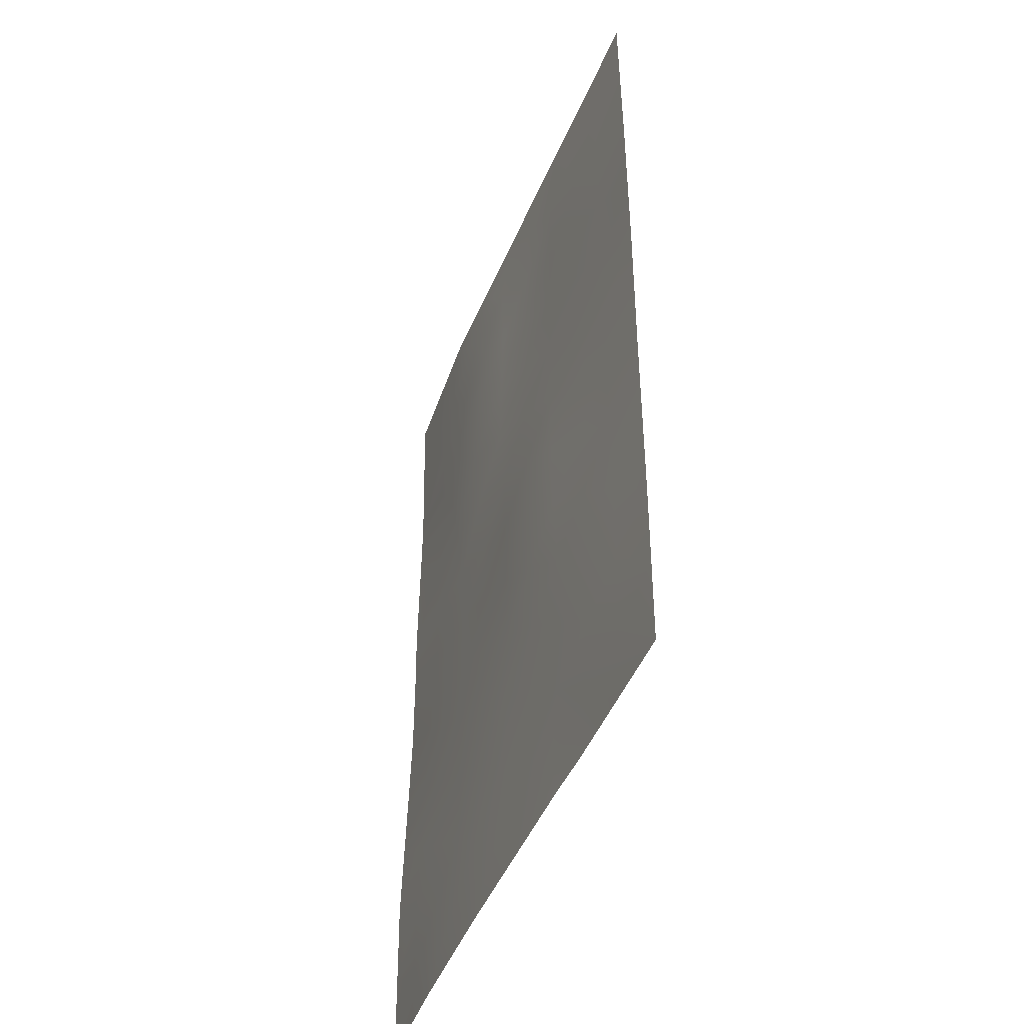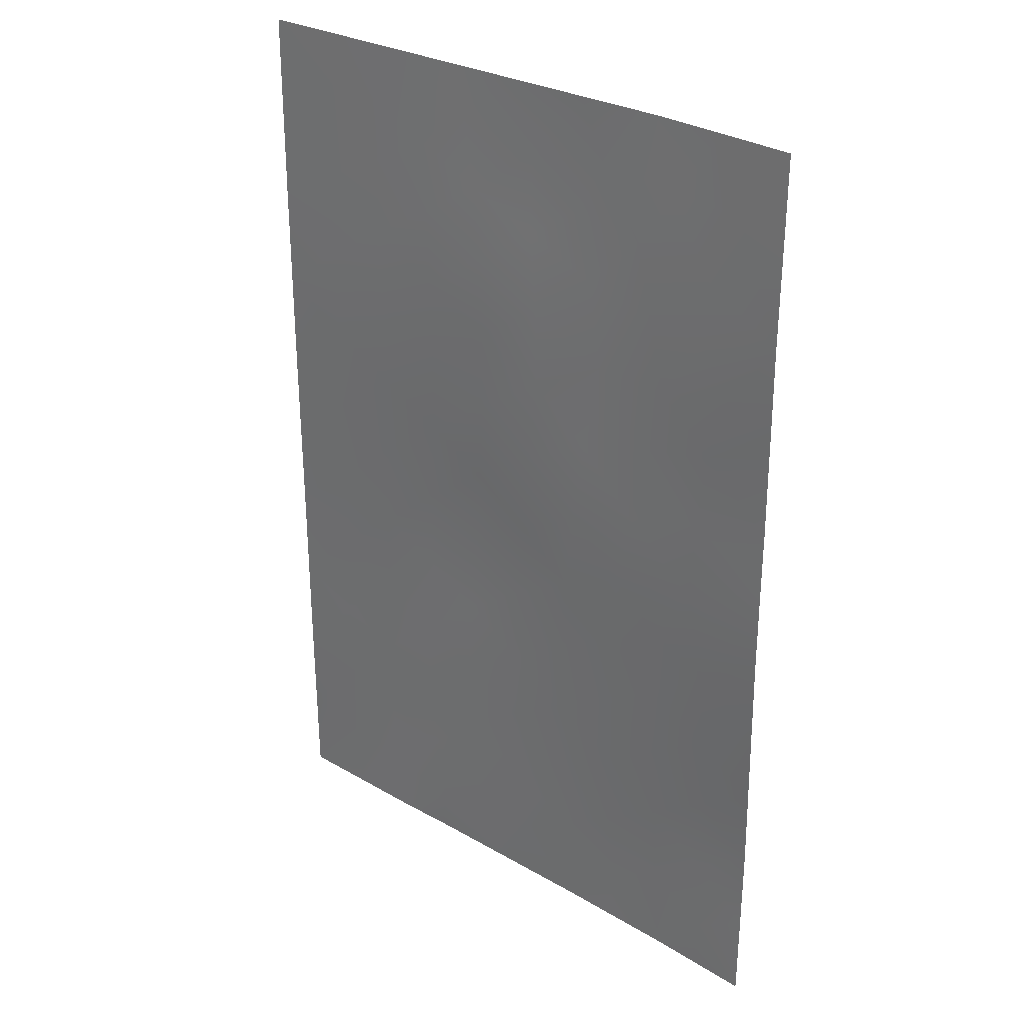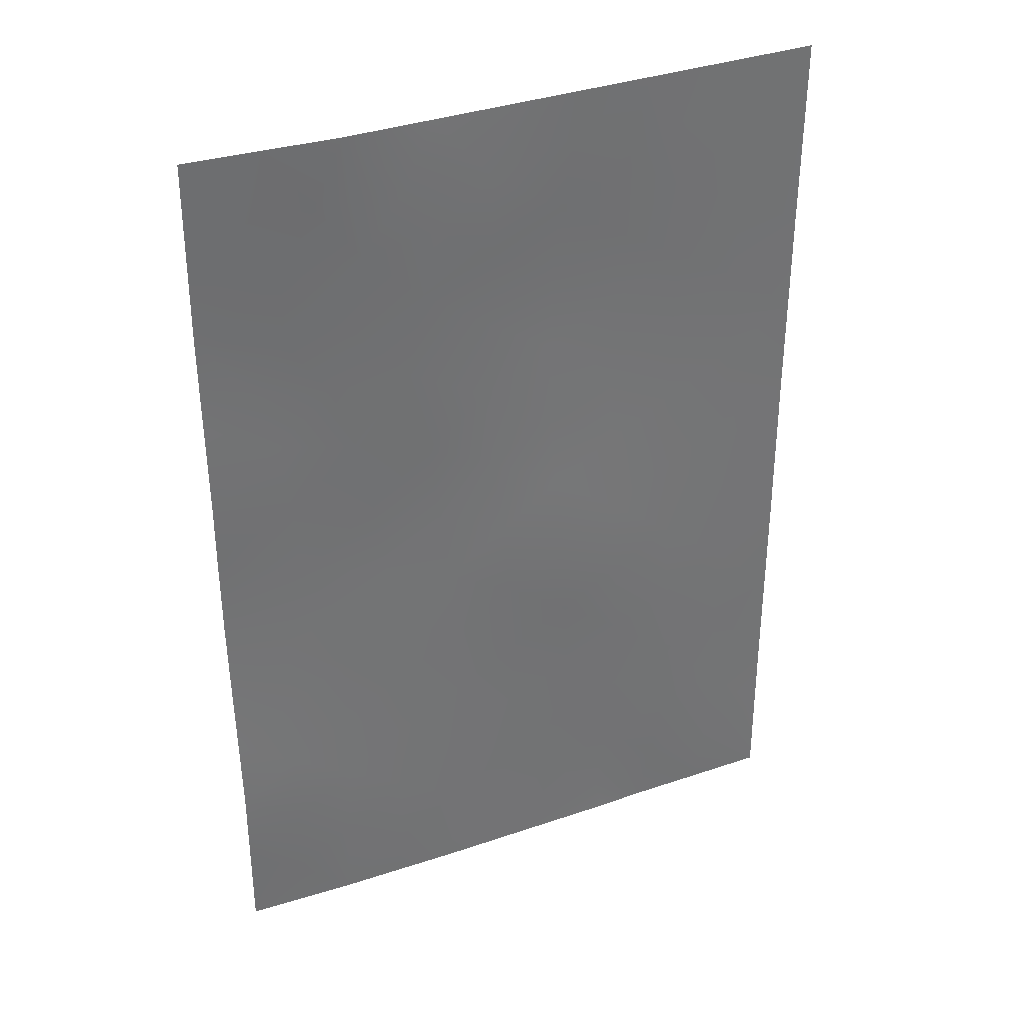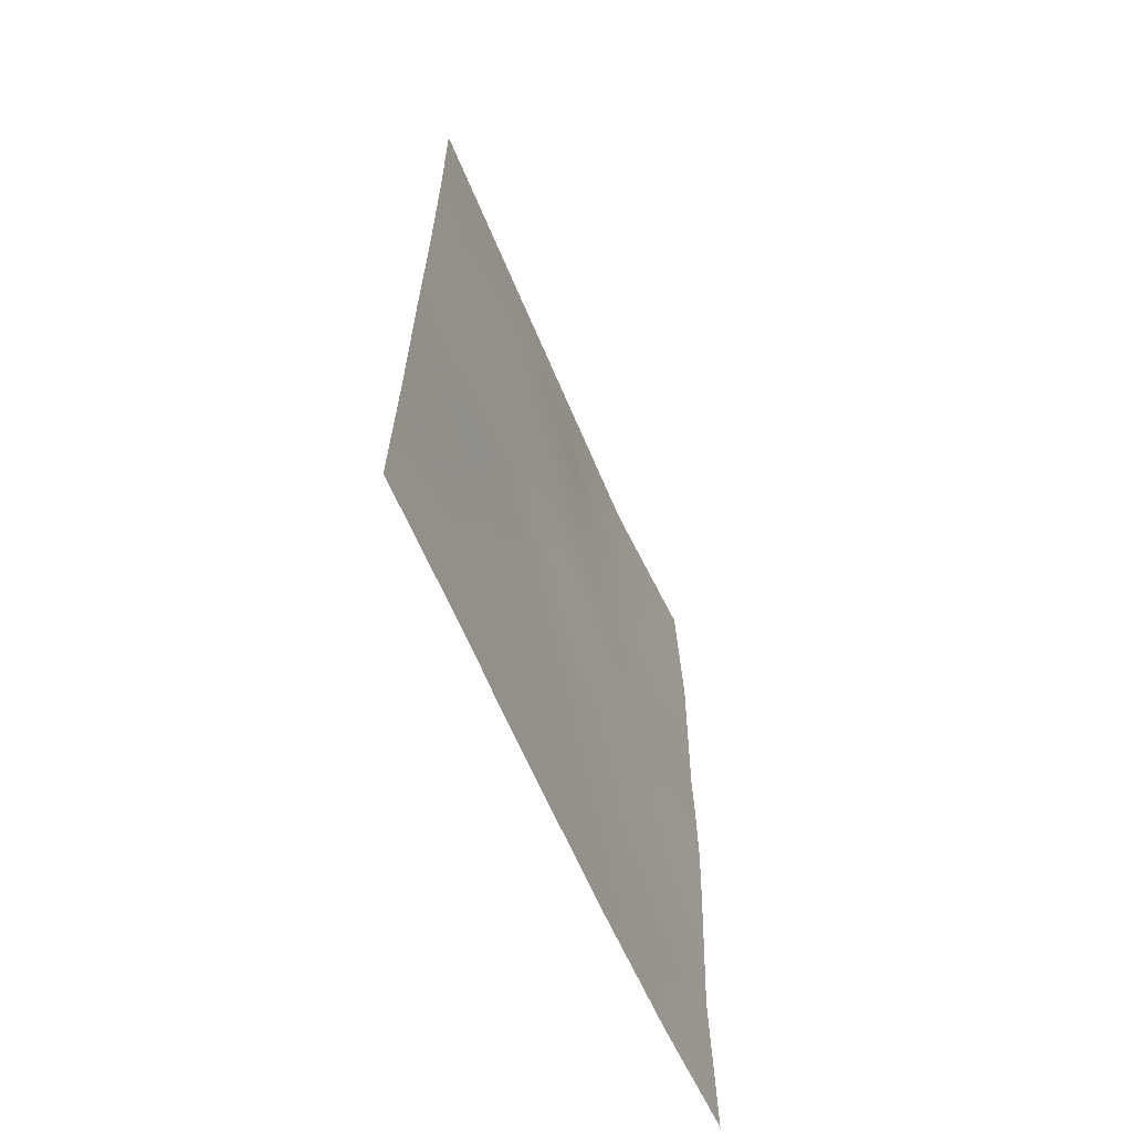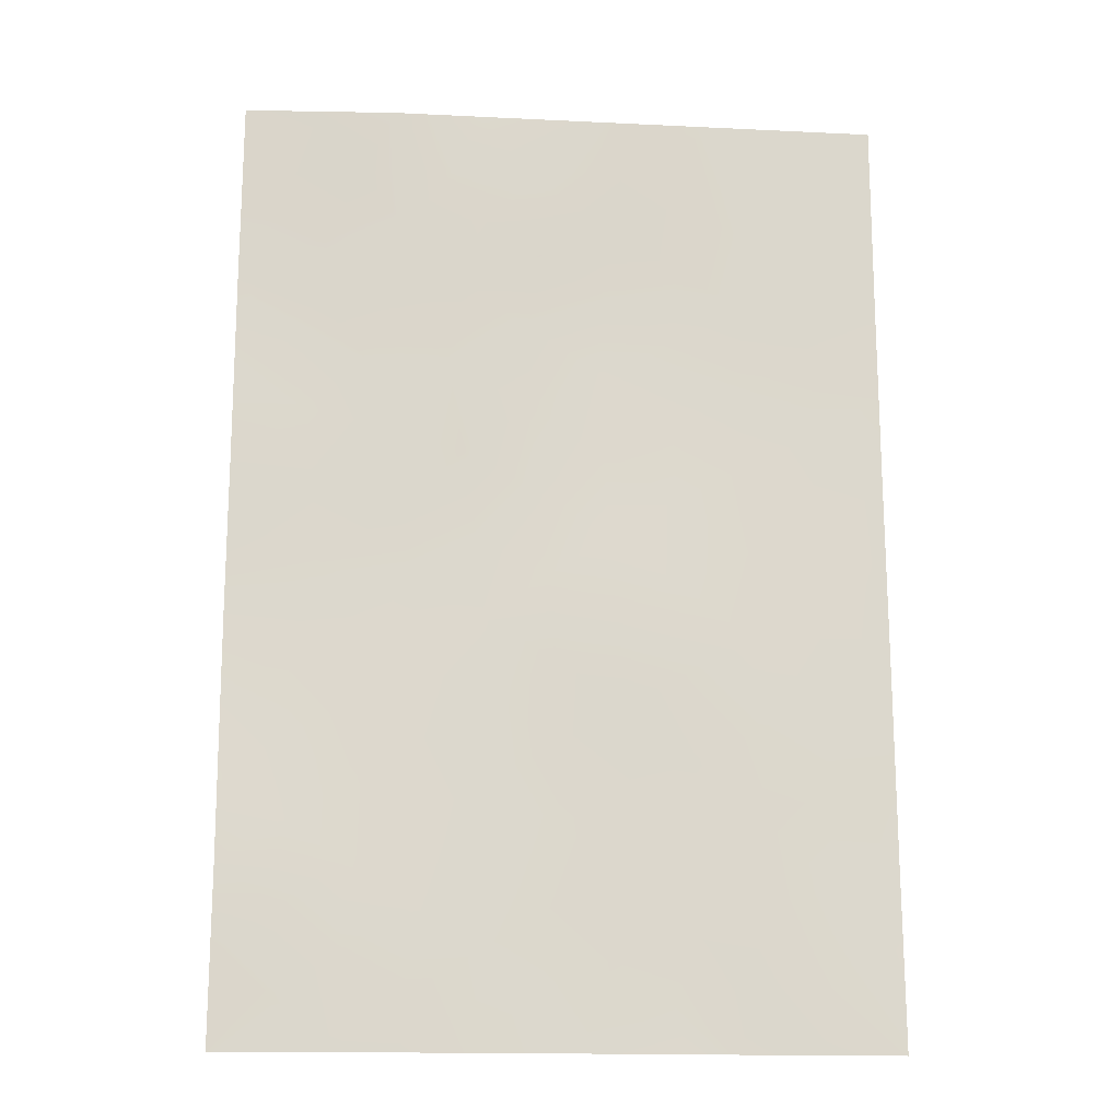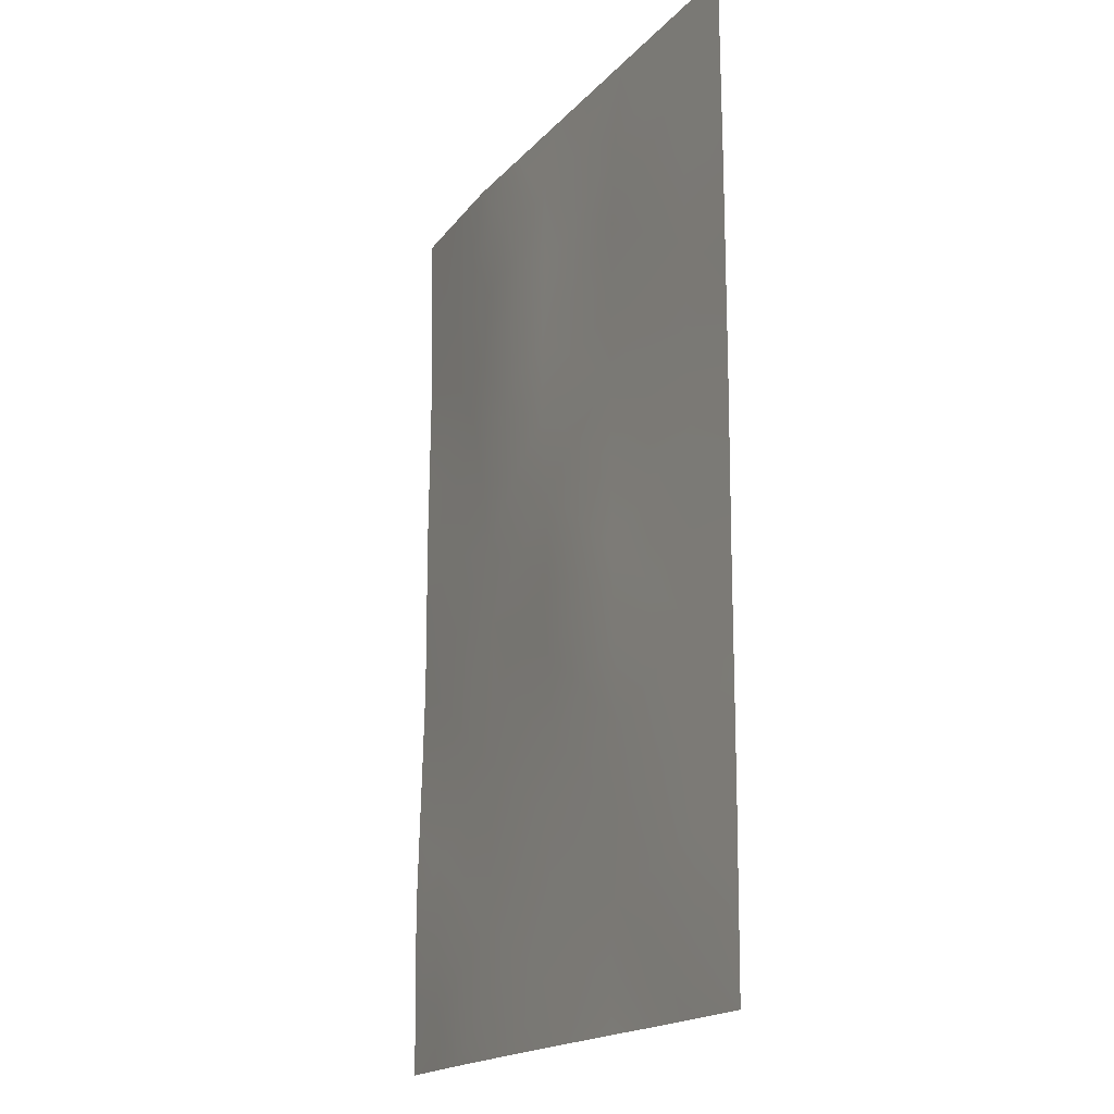
<metadata>
{"format":"obj","ext":"obj","renderer":"f3d","projection":"perspective","resolution":1024,"background":"white","views":[{"elev":-46.8,"azim":-94.2,"up":"+Z"},{"elev":28.8,"azim":58.2,"up":"+Z"},{"elev":35.9,"azim":173.2,"up":"+Z"},{"elev":-64.8,"azim":-49.3,"up":"+Z"},{"elev":-16.4,"azim":-167.8,"up":"+Z"},{"elev":-18.0,"azim":-100.1,"up":"+Z"}]}
</metadata>
<code>
v -16.73 51.7 47.57
v -8.865 54.07 47.64
v -10.77 53.64 50
v -13.52 52.79 43.22
v -15.08 52.23 48.43
v -12.89 52.95 50
v -9.865 53.82 44.91
v -12 53.23 42.2
v -14.56 52.41 50
v -11.86 53.3 38
v -8.915 54.16 40.21
v -10.36 53.75 39.16
v -10.25 53.77 38
v -16.75 51.72 42.81
v -8.885 54.11 42.21
v -13.45 52.79 39.1
v -11.96 53.26 40.22
v -15.16 52.25 39.73
v -14.25 52.55 38
v -14.86 52.34 38
v -16.74 51.7 45
v -16.74 51.71 50
v -16.76 51.75 38
v -16.75 51.73 40.28
v -8.872 54.08 43.25
v -8.879 54.1 45.16
v -8.902 54.14 38
v -8.889 54.11 50
v -15.04 52.23 46.36
v -13.35 52.76 47.5
v -11.46 53.38 46.56
v -13.34 52.78 45.42
v -10.44 53.66 43.04
v -10.41 53.7 41.19
v -15.15 52.26 41.89
v -11.86 53.29 48.54
v -11.82 53.26 44.27
v -15.05 52.26 44.14
v -13.63 52.74 41.11
v -8.877 54.09 48.82
v -9.5 53.94 49.1
v -13.73 52.68 50
v -15.88 51.97 45.73
v -15.89 51.98 44.58
v -15.03 52.25 45.25
v -9.576 53.96 38
v -9.607 53.95 38.66
v -12.56 53.06 49.09
v -13.44 52.75 48.45
v -12.56 53.04 48.06
v -14.24 52.49 47.93
v -14.33 52.48 48.88
v -16.73 51.7 46.28
v -15.89 51.96 46.91
v -15.95 51.99 41.13
v -15.97 51.99 39.99
v -15.18 52.25 40.78
v -13.05 52.92 38
v -12.62 53.06 38.78
v -11.9 53.28 39.18
v -12.74 53.01 39.7
v -11.1 53.53 38.67
v -11.14 53.51 39.7
v -16.74 51.71 43.9
v -15.9 51.99 43.46
v -16.74 51.7 48.79
v -15.91 51.97 48.03
v -15.87 51.98 49.1
v -15.93 52.01 38.93
v -15.81 52.05 38
v -15.04 52.29 38.79
v -9.681 53.88 42.78
v -9.937 53.8 43.85
v -11.2 53.46 41.69
v -10.42 53.68 42.17
v -11.18 53.46 42.65
v -9.638 53.95 39.68
v -9.648 53.93 40.7
v -10.39 53.72 40.2
v -9.914 53.81 47.38
v -8.872 54.08 46.4
v -9.764 53.84 45.91
v -10.7 53.6 47.43
v -10.45 53.65 46.57
v -12.82 52.98 41.68
v -12.81 52.99 40.69
v -12 53.24 41.21
v -16.75 51.73 41.54
v -15.93 51.99 42.31
v -15.1 52.26 43.02
v -11.05 53.54 38
v -8.873 54.09 44.38
v -8.909 54.15 39.11
v -10.39 53.71 49.15
v -9.829 53.88 50
v -14.19 52.5 46.94
v -14.18 52.51 45.89
v -13.31 52.78 46.49
v -15.07 52.24 49.27
v -15.65 52.06 50
v -11.66 53.34 47.68
v -12.45 53.06 47.06
v -12.45 53.07 45.99
v -14.32 52.52 39.47
v -13.59 52.75 40.11
v -14.41 52.49 40.45
v -14.2 52.52 44.8
v -8.9 54.13 41.21
v -9.648 53.9 41.71
v -15.06 52.23 47.43
v -10.73 53.58 45.68
v -11.66 53.31 45.37
v -10.9 53.52 44.63
v -11.18 53.48 40.71
v -14.34 52.52 42.58
v -14.4 52.49 41.5
v -13.6 52.76 42.15
v -14.27 52.53 43.69
v -11.5 53.41 49.23
v -11.83 53.29 50
v -11.07 53.48 43.62
v -12.68 53.02 43.79
v -12.56 53.03 44.89
v -13.43 52.79 44.32
v -11.93 53.23 43.22
v -12.77 53 42.72
v -16.76 51.74 39.14
v -14.13 52.58 38.55
v -13.62 52.71 49.4
v -10.93 53.54 48.38
v -9.94 53.81 48.24
v -9.54 53.9 46.71
f 42 9 129
f 43 44 45
f 27 47 46
f 49 50 48
f 51 49 52
f 53 43 54
f 55 56 57
f 58 59 16
f 60 61 59
f 62 63 60
f 64 65 44
f 66 67 68
f 69 70 71
f 74 75 76
f 77 78 79
f 80 83 84
f 85 86 87
f 88 55 89
f 89 90 65
f 10 91 62
f 92 7 73
f 77 47 93
f 94 41 95
f 96 97 98
f 68 99 100
f 83 130 101
f 102 98 103
f 104 105 106
f 97 45 107
f 78 108 109
f 71 128 104
f 54 110 67
f 111 112 113
f 72 75 109
f 79 114 63
f 110 96 51
f 74 87 114
f 115 116 117
f 115 118 90
f 101 50 102
f 84 111 82
f 121 73 113
f 130 94 119
f 122 123 124
f 112 103 123
f 76 121 125
f 107 118 124
f 125 122 126
f 105 61 86
f 117 85 126
f 56 127 69
f 116 57 106
f 2 40 41
f 40 28 41
f 6 42 129
f 29 43 45
f 43 21 44
f 45 44 38
f 12 13 47
f 46 47 13
f 6 129 48
f 49 30 50
f 48 50 36
f 5 51 52
f 51 30 49
f 52 49 129
f 1 53 54
f 53 21 43
f 54 43 29
f 35 55 57
f 55 24 56
f 57 56 18
f 58 10 59
f 10 60 59
f 60 17 61
f 59 61 16
f 10 62 60
f 62 12 63
f 60 63 17
f 21 64 44
f 64 14 65
f 44 65 38
f 22 66 68
f 66 1 67
f 68 67 5
f 18 69 71
f 69 23 70
f 71 70 20
f 15 25 72
f 20 19 128
f 58 128 19
f 25 73 72
f 8 74 76
f 74 34 75
f 76 75 33
f 12 77 79
f 77 11 78
f 79 78 34
f 2 131 80
f 26 81 82
f 81 2 132
f 84 83 31
f 8 85 87
f 85 39 86
f 87 86 17
f 14 88 89
f 88 24 55
f 89 55 35
f 14 89 65
f 89 35 90
f 65 90 38
f 13 62 91
f 62 13 12
f 25 92 73
f 92 26 7
f 11 77 93
f 77 12 47
f 93 47 27
f 3 94 95
f 94 131 41
f 95 41 28
f 30 96 98
f 96 29 97
f 98 97 32
f 22 68 100
f 68 5 99
f 100 99 9
f 31 83 101
f 101 130 36
f 31 102 103
f 102 30 98
f 103 98 32
f 18 104 106
f 104 16 105
f 106 105 39
f 32 97 107
f 97 29 45
f 107 45 38
f 34 78 109
f 78 11 108
f 109 108 15
f 18 71 104
f 71 20 128
f 104 128 16
f 1 54 67
f 54 29 110
f 67 110 5
f 7 111 113
f 111 31 112
f 113 112 37
f 15 72 109
f 72 33 75
f 109 75 34
f 12 79 63
f 79 34 114
f 63 114 17
f 82 7 26
f 5 110 51
f 110 29 96
f 51 96 30
f 34 74 114
f 74 8 87
f 114 87 17
f 4 115 117
f 115 35 116
f 117 116 39
f 35 115 90
f 115 4 118
f 90 118 38
f 31 101 102
f 101 36 50
f 102 50 30
f 6 48 120
f 120 119 3
f 5 52 99
f 99 52 9
f 81 132 82
f 84 31 111
f 82 111 7
f 37 121 113
f 121 33 73
f 113 73 7
f 36 130 119
f 119 94 3
f 4 122 124
f 122 37 123
f 124 123 32
f 37 112 123
f 112 31 103
f 123 103 32
f 8 76 125
f 76 33 121
f 125 121 37
f 32 107 124
f 107 38 118
f 124 118 4
f 8 125 126
f 125 37 122
f 126 122 4
f 39 105 86
f 105 16 61
f 86 61 17
f 4 117 126
f 117 39 85
f 126 85 8
f 18 56 69
f 56 24 127
f 69 127 23
f 39 116 106
f 116 35 57
f 106 57 18
f 48 36 119
f 129 49 48
f 128 58 16
f 72 73 33
f 52 129 9
f 130 131 94
f 48 119 120
f 131 2 41
f 130 83 131
f 80 131 83
f 84 132 80
f 132 2 80
f 132 84 82

</code>
